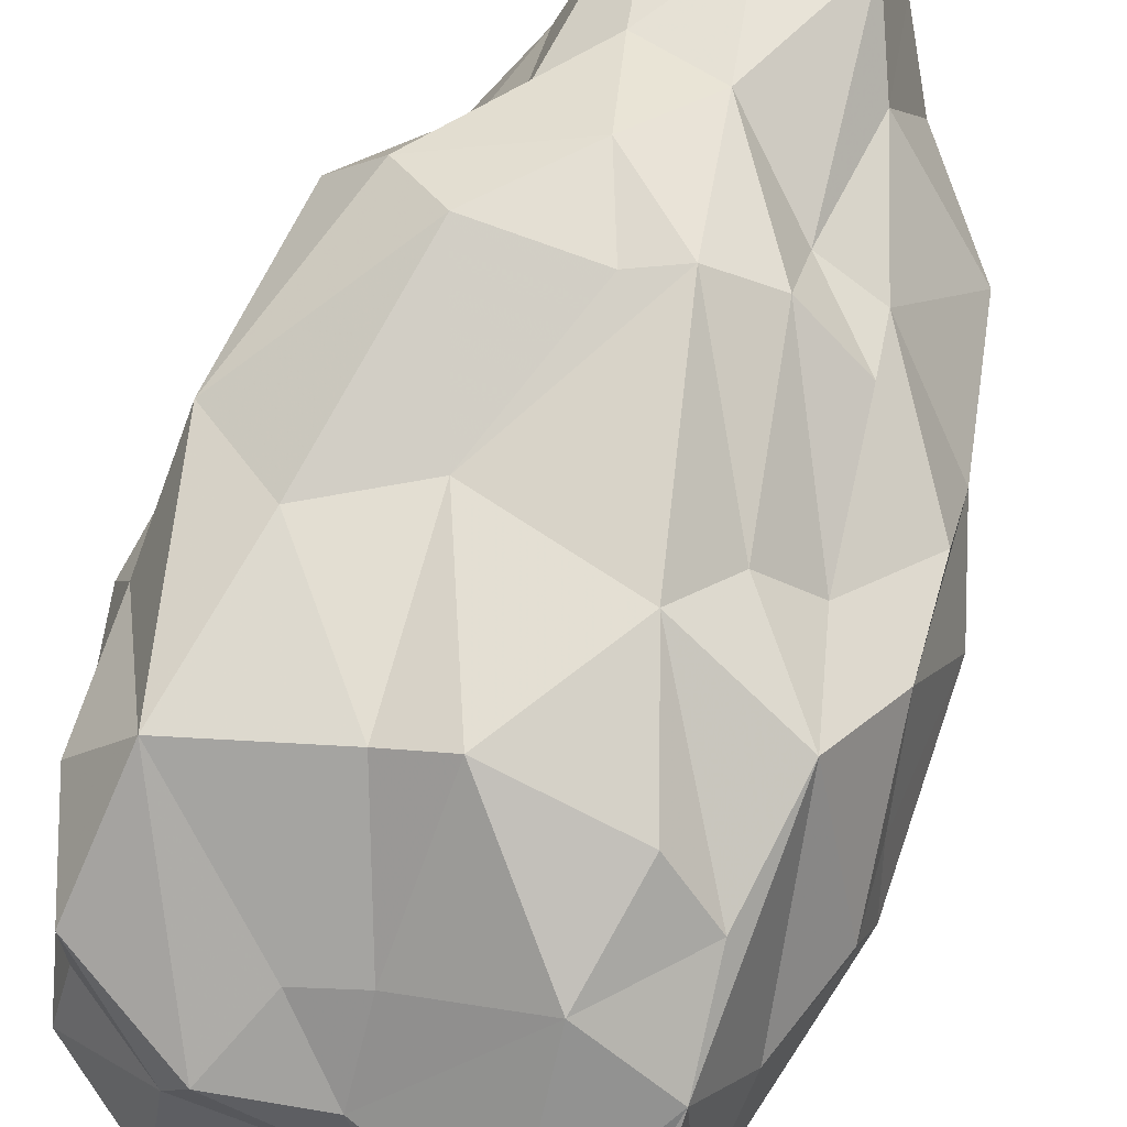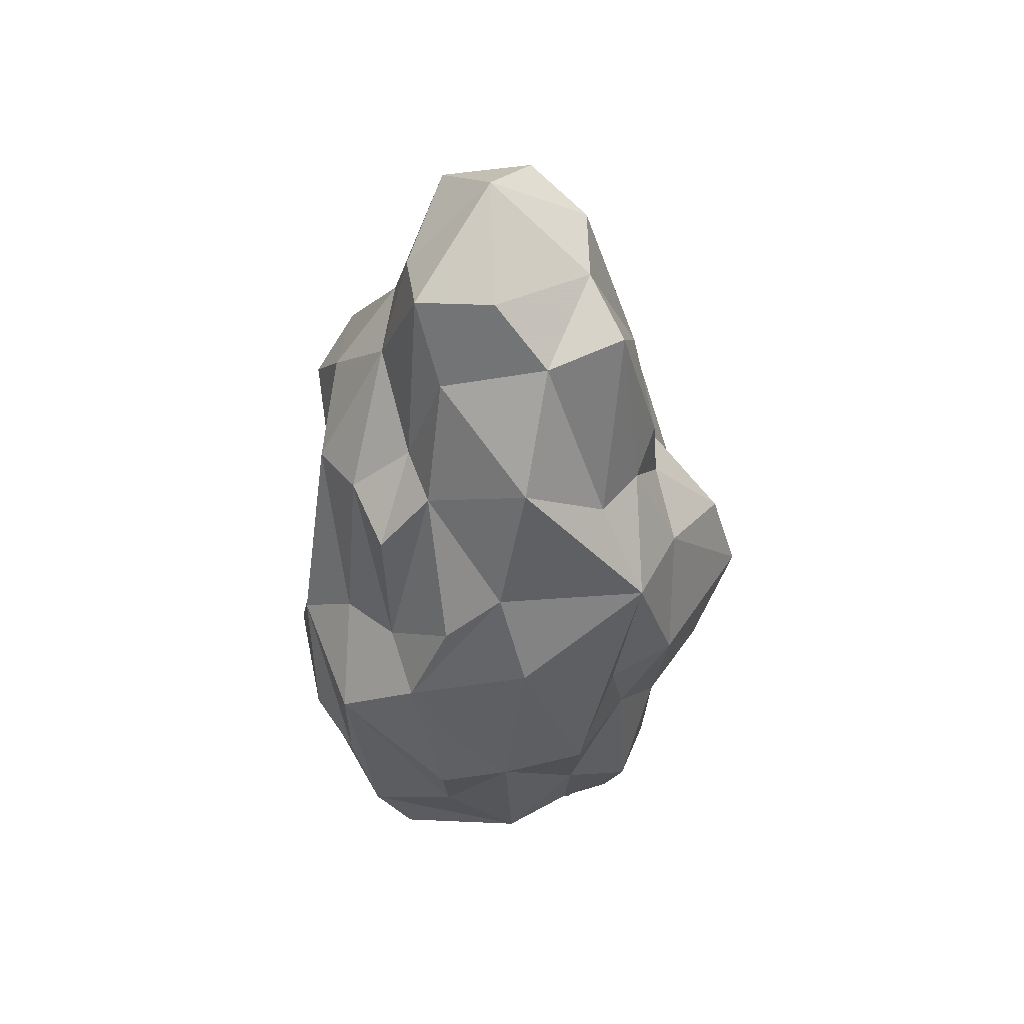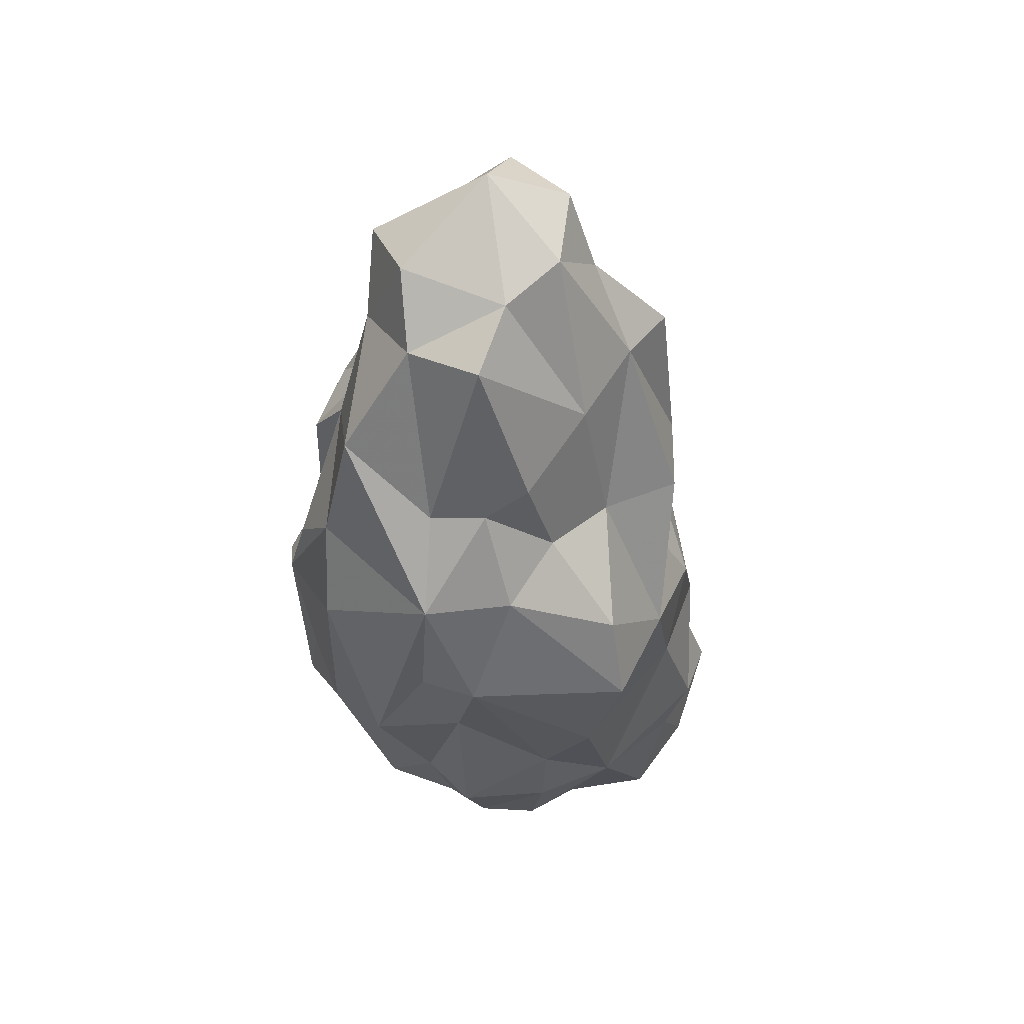
<metadata>
{"format":"obj","ext":"obj","renderer":"f3d","projection":"perspective","resolution":1024,"background":"white","views":[{"elev":78.5,"azim":14.7,"up":"+Z"},{"elev":45.3,"azim":84.9,"up":"+Y"},{"elev":46.5,"azim":140.7,"up":"+Y"}]}
</metadata>
<code>
v 0.1454 -0.2056 0.1796
v -0.1469 -0.2148 -0.1894
v 0.1543 -0.1569 -0.1207
v 0.1439 0.1394 -0.1142
v -0.106 0.2487 0.1066
v 0.105 0.1586 0.1079
v -0.1874 -0.2587 0.1823
v -0.1007 0.2218 -0.1391
v -0.1484 -0.3986 0.1192
v -0.05952 -0.3897 0.1079
v 0.05277 -0.4383 0.1169
v 0.1049 -0.4176 0.1091
v 0.1275 -0.394 0.1253
v -0.1718 -0.4478 8.9e-05
v -0.1695 -0.4024 0.07667
v -0.03799 -0.4139 0.05581
v 0.01281 -0.4463 0.03253
v 0.1117 -0.4218 0.01453
v -0.1648 -0.4729 -0.07301
v -0.09467 -0.4977 -0.0935
v -0.04752 -0.4859 -0.02738
v 0.07094 -0.4452 -0.07916
v 0.07369 -0.4431 -0.0213
v 0.1147 -0.3855 -0.06764
v -0.1788 -0.4008 -0.1674
v -0.1703 -0.4533 -0.1327
v -0.02854 -0.4427 -0.1335
v -0.1087 -0.4469 -0.1744
v 0.05354 -0.337 -0.1703
v 0.04714 -0.4106 -0.1436
v 0.1044 -0.3809 -0.1187
v -0.1805 0.1608 0.1549
v -0.02891 0.1165 0.1911
v -0.05359 0.2003 0.1744
v -0.1318 0.1241 0.1979
v 0.07228 0.1358 0.1642
v 0.07656 0.1832 0.1035
v 0.005337 0.2638 0.1249
v 0.01536 0.1305 0.197
v 0.133 0.104 0.1386
v -0.1544 0.2209 0.0361
v -0.2227 0.1518 0.1072
v -0.07874 0.4228 0.05186
v -0.1211 0.3146 0.007548
v -0.1194 0.2391 0.08615
v -0.06678 0.2896 0.106
v 0.09532 0.3909 0.01282
v 0.07258 0.3811 0.09018
v -0.01219 0.4587 0.007832
v -0.004479 0.371 0.09426
v 0.1009 0.2946 0.06875
v 0.2073 0.08439 0.01839
v 0.1315 0.1645 0.08687
v -0.1902 0.2072 -0.0414
v -0.1761 0.18 -0.002906
v -0.02491 0.403 -0.09068
v -0.08972 0.3526 -0.0715
v -0.1583 0.2694 -0.1091
v -0.08112 0.4276 -0.03921
v 0.09937 0.3406 -0.1159
v 0.04175 0.3793 -0.08731
v 0.1269 0.3301 -0.03655
v 0.1496 0.1534 -0.09446
v 0.1925 0.2209 -0.00897
v -0.1653 0.1182 -0.1257
v -0.03674 0.1011 -0.1621
v -0.1241 0.09268 -0.177
v -0.09422 0.269 -0.1255
v 0.04342 0.1034 -0.1673
v 0.06979 0.1898 -0.158
v -0.01629 0.2394 -0.1458
v 0.1116 0.063 -0.1802
v 0.1085 0.1591 -0.1349
v 0.1901 0.06477 -0.134
v -0.2452 -0.3321 0.1397
v -0.09269 -0.1945 0.2198
v -0.05735 -0.3194 0.1568
v -0.1103 -0.3305 0.1485
v 0.0792 -0.2098 0.2248
v 0.05201 -0.311 0.2021
v -0.03825 -0.1873 0.2394
v 0.1275 -0.2429 0.1887
v 0.1303 -0.3385 0.1629
v 0.2173 -0.193 0.01384
v 0.2044 -0.2178 0.08544
v 0.1676 -0.3002 0.07849
v 0.1529 -0.3831 0.00176
v 0.1472 -0.3011 -0.06991
v 0.1421 -0.3089 -0.1337
v 0.05592 -0.2587 -0.1785
v -0.1119 -0.1623 -0.1985
v -0.02516 -0.3237 -0.1991
v -0.2086 -0.2257 -0.121
v -0.159 -0.2788 -0.1962
v -0.1367 -0.3403 -0.1828
v -0.237 -0.318 -0.1417
v -0.2613 -0.3272 -0.08275
v -0.2529 -0.3799 -0.001256
v -0.2705 -0.2355 0.135
v -0.2743 -0.2778 0.03158
v -0.2451 -0.3436 0.05142
v -0.2535 -0.009478 0.1422
v -0.182 -0.06702 0.1864
v -0.2213 -0.2181 0.2012
v -0.09172 -0.02565 0.1867
v 0.08822 -0.03356 0.1787
v 0.0455 -0.0782 0.2287
v 0.1382 -0.03067 0.1328
v 0.1529 -0.131 0.1916
v 0.2025 0.03074 0.07592
v 0.1988 -0.06414 0.116
v 0.2068 -0.1492 0.06622
v 0.2172 -0.1712 -0.06961
v 0.1801 -0.08021 -0.1094
v 0.2312 -0.01268 -0.00547
v 0.1595 -0.05938 -0.1746
v 0.1453 -0.1664 -0.1266
v 0.02037 0.01989 -0.2429
v 0.02537 -0.06523 -0.2689
v 0.0349 -0.1829 -0.2286
v -0.07246 -0.05707 -0.2221
v -0.1517 -0.06456 -0.1802
v -0.1193 -0.005089 -0.1683
v -0.1973 -0.156 -0.1469
v -0.1959 0.05437 -0.05843
v -0.1697 -0.00612 -0.1173
v -0.2222 -0.06348 -0.07284
v -0.2517 0.03774 0.03478
v -0.2678 -0.1173 0.09504
v -0.2826 -0.1138 0.05831
v 0.1347 -0.3339 0.1528
v 0.1328 -0.3435 0.1448
v 0.1294 -0.3573 0.1501
v 0.1116 -0.4106 0.1139
v 0.1071 -0.419 0.07808
v 0.09862 -0.4255 0.03718
v 0.08929 -0.4343 -0.006576
v 0.07896 -0.4357 -0.02726
v 0.07218 -0.4443 -0.05316
v 0.05315 -0.4513 -0.07138
v 0.04027 -0.455 -0.08181
v -0.04762 -0.4586 -0.1219
v -0.07017 -0.4449 -0.1547
v -0.09224 -0.4226 -0.1793
v -0.1162 -0.3373 -0.1858
v -0.1307 -0.2883 -0.1968
v -0.145 -0.2442 -0.1969
v -0.1701 -0.2432 -0.1819
v -0.1796 -0.2567 -0.165
v -0.223 -0.2726 -0.1315
v -0.2524 -0.3238 -0.1043
v -0.2427 -0.353 -0.09295
v -0.2578 -0.3489 -0.04926
v -0.2592 -0.3498 0.008426
v -0.2469 -0.3397 0.05024
v -0.2452 -0.3385 0.09044
v -0.2391 -0.3378 0.1346
v -0.2382 -0.3369 0.1382
v -0.1968 -0.2788 0.1737
v -0.1728 -0.2672 0.1782
v -0.1061 -0.2983 0.1654
v -0.05975 -0.3109 0.1611
v -0.05591 -0.3095 0.163
v 0.01469 -0.2599 0.2175
v 0.07692 -0.2183 0.2229
v 0.113 -0.256 0.1913
v 0.1277 -0.2515 0.1864
v 0.1448 -0.2054 0.1813
v 0.1662 -0.3016 0.08151
v 0.167 -0.3037 0.07527
v 0.1915 -0.2692 0.009006
v 0.1789 -0.2523 -0.0321
v 0.1711 -0.2567 -0.06981
v 0.158 -0.1673 -0.1166
v 0.1606 -0.1285 -0.119
v 0.1778 -0.07783 -0.1168
v 0.1789 0.01932 -0.1488
v 0.1672 0.06425 -0.1475
v 0.1546 0.1058 -0.1344
v 0.1257 0.1567 -0.1179
v 0.105 0.2288 -0.1276
v 0.07209 0.2015 -0.1547
v 0.05805 0.1966 -0.1563
v 0.001584 0.1987 -0.1522
v -0.02194 0.2012 -0.1503
v -0.07937 0.2256 -0.135
v -0.1016 0.2254 -0.1383
v -0.1063 0.2434 -0.1256
v -0.1248 0.2692 -0.1177
v -0.1336 0.2993 -0.09557
v -0.1199 0.3161 0.00447
v -0.1203 0.3169 0.006627
v -0.1201 0.3171 0.008546
v -0.1087 0.2875 0.07711
v -0.1005 0.2573 0.0933
v -0.07058 0.286 0.1046
v -0.06709 0.2931 0.1046
v -0.06445 0.2927 0.1056
v 0.002103 0.2991 0.1148
v 0.0234 0.2953 0.1156
v 0.0598 0.2022 0.1086
v 0.07614 0.1784 0.1096
v 0.08788 0.1673 0.1106
v 0.1391 0.1549 -0.1048
v 0.1342 0.2108 -0.101
v 0.1142 0.335 -0.07319
v 0.08247 0.3558 -0.06303
v 0.0653 0.3844 -0.04329
v 0.004953 0.4479 0.008627
v -0.005334 0.4524 0.0145
v -0.01109 0.4462 0.02016
v -0.05182 0.404 0.06724
v -0.07372 0.3669 0.07458
v -0.08981 0.2675 0.09732
v 0.1564 0.1385 -0.1011
v 0.1923 0.2066 -0.0204
v 0.1938 0.2088 -0.006545
v 0.1783 0.2078 0.01323
v 0.1199 0.2139 0.07999
v 0.103 0.1742 0.09552
v 0.1518 -0.1505 -0.1234
v 0.1529 -0.1096 -0.1521
v 0.1474 -0.08276 -0.175
v 0.1461 -0.07266 -0.1804
v 0.1154 -0.0613 -0.2056
v 0.04563 -0.03512 -0.2481
v 0.02254 -0.01715 -0.2542
v 0.003014 0.005505 -0.239
v -0.0437 0.07026 -0.1738
v -0.06135 0.09869 -0.1663
v 0.1586 -0.197 0.1475
v 0.1849 -0.185 0.1256
v 0.2023 -0.1597 0.097
v 0.2031 -0.11 0.08918
v 0.2135 -0.04073 0.06076
v 0.221 0.02866 0.004694
v 0.1994 0.07542 -0.05131
v 0.1909 0.12 -0.08976
v 0.1652 0.1192 -0.1097
v 0.1474 -0.1809 0.1847
v 0.1518 -0.1358 0.1915
v 0.1504 -0.1298 0.1924
v 0.1506 -0.1276 0.1911
v 0.1289 -0.03121 0.1413
v 0.1258 0.0006591 0.1387
v 0.1344 0.06878 0.1371
v 0.1329 0.1094 0.134
v -0.1855 -0.2543 0.1843
v -0.1645 -0.2077 0.2094
v -0.1307 -0.1403 0.2056
v -0.1065 -0.03244 0.1866
v -0.09524 -0.01251 0.1877
v -0.08261 -0.005031 0.1873
v -0.02576 0.07053 0.193
v 0.01669 0.1213 0.1984
v 0.01933 0.1215 0.196
v 0.03023 0.1319 0.1884
v 0.06393 0.1518 0.1593
v 0.07347 0.149 0.1473
v 0.1074 0.14 0.1227
v -0.1911 -0.2487 0.1869
v -0.2001 -0.2142 0.2043
v -0.2121 -0.1827 0.1978
v -0.2255 -0.032 0.1595
v -0.2158 0.0319 0.1594
v -0.1983 0.1192 0.1518
v -0.1856 0.1597 0.1491
v -0.1706 0.1734 0.1438
v -0.1932 -0.1692 -0.1522
v -0.1983 -0.162 -0.1447
v -0.2034 -0.1335 -0.1289
v -0.2117 -0.06364 -0.08881
v -0.2152 -0.05587 -0.07874
v -0.2177 -0.04314 -0.07035
v -0.2495 0.03019 0.02675
v -0.2522 0.03538 0.03515
v -0.2518 0.03638 0.03531
v -0.2517 0.03733 0.03571
v -0.2502 0.04343 0.03839
v -0.2046 0.1701 0.0884
v -0.1827 0.1856 0.09903
v -0.1391 0.2138 0.1083
v -0.1506 -0.1594 -0.1751
v -0.1345 -0.1068 -0.1881
v -0.1328 -0.06277 -0.1901
v -0.1108 -0.01457 -0.1781
v -0.1219 0.04897 -0.1731
v -0.1306 0.09671 -0.1689
v -0.104 0.2112 -0.1424
v -0.1371 -0.2245 -0.1973
v -0.07273 -0.2352 -0.1988
v -0.0007864 -0.2666 -0.2111
v 0.05416 -0.2524 -0.1827
v 0.06242 -0.2462 -0.1782
v 0.1463 -0.1593 -0.1298
v 0.1491 -0.1571 -0.1248
f 1 131 169
f 29 90 89
f 119 120 121
f 173 172 88
f 135 134 12
f 133 134 13
f 86 231 1
f 248 7 160
f 15 14 16
f 6 203 260
f 64 62 51
f 11 23 137
f 94 146 145
f 287 288 67
f 91 121 120
f 13 134 135
f 11 136 135
f 87 132 133
f 174 117 296
f 100 97 153
f 136 137 18
f 295 296 117
f 135 136 18
f 227 226 119
f 291 290 91
f 92 27 143
f 24 18 137
f 129 277 276
f 24 138 139
f 139 140 22
f 112 234 233
f 140 141 22
f 280 279 42
f 63 215 4
f 45 194 193
f 27 22 141
f 293 292 120
f 142 143 27
f 287 286 123
f 222 295 294
f 144 145 92
f 35 32 266
f 145 146 92
f 61 60 71
f 83 131 1
f 147 2 290
f 154 155 100
f 148 2 147
f 62 63 205
f 60 61 207
f 173 174 113
f 147 146 94
f 88 117 174
f 28 95 145
f 144 143 28
f 59 192 193
f 20 28 143
f 142 141 20
f 21 20 141
f 117 90 294
f 240 1 231
f 21 140 139
f 139 138 23
f 206 207 62
f 138 137 23
f 204 205 63
f 43 49 59
f 83 12 134
f 133 132 83
f 217 216 64
f 91 290 2
f 132 131 83
f 222 221 296
f 291 292 92
f 92 292 293
f 293 294 90
f 3 296 221
f 77 10 80
f 120 292 291
f 120 119 225
f 113 84 172
f 87 88 172
f 210 209 49
f 171 170 87
f 166 167 82
f 169 170 86
f 197 196 46
f 84 86 170
f 156 155 101
f 171 172 84
f 65 288 287
f 47 62 207
f 204 4 180
f 208 209 47
f 256 257 39
f 16 9 15
f 48 47 209
f 227 228 118
f 48 210 211
f 7 248 261
f 211 212 50
f 196 197 213
f 220 37 203
f 233 234 111
f 214 5 196
f 5 214 195
f 166 165 80
f 78 77 162
f 213 212 43
f 43 212 211
f 211 210 49
f 61 49 209
f 38 34 39
f 208 207 61
f 206 205 60
f 198 199 50
f 161 162 76
f 47 48 51
f 48 50 199
f 48 200 201
f 201 202 37
f 202 203 37
f 259 260 203
f 201 200 38
f 259 258 36
f 200 199 38
f 38 199 198
f 198 197 46
f 52 111 235
f 38 46 34
f 51 37 220
f 48 37 51
f 51 219 218
f 35 265 264
f 218 217 64
f 41 44 54
f 63 64 216
f 4 215 239
f 239 215 216
f 87 18 24
f 52 217 218
f 218 219 53
f 219 220 53
f 66 118 228
f 100 99 129
f 53 220 6
f 276 277 128
f 74 179 4
f 239 238 74
f 229 230 66
f 238 237 74
f 105 76 81
f 74 237 236
f 275 276 128
f 236 235 115
f 107 242 243
f 115 235 234
f 254 255 39
f 168 1 240
f 80 11 83
f 233 232 85
f 86 85 232
f 96 150 149
f 59 57 191
f 231 232 109
f 109 232 233
f 234 235 111
f 236 237 52
f 106 36 257
f 175 176 114
f 74 114 176
f 41 128 279
f 42 102 266
f 177 178 74
f 269 2 148
f 178 179 74
f 180 4 179
f 72 73 179
f 72 178 177
f 125 274 275
f 94 95 96
f 177 176 116
f 20 26 28
f 175 3 221
f 40 247 6
f 183 184 71
f 40 260 259
f 187 8 289
f 258 257 36
f 107 106 256
f 253 252 105
f 107 255 254
f 193 194 43
f 254 253 105
f 252 251 105
f 76 105 251
f 250 249 76
f 261 248 249
f 71 185 186
f 285 286 121
f 250 251 103
f 35 103 251
f 255 256 39
f 100 130 127
f 35 252 253
f 33 253 254
f 38 39 257
f 168 167 83
f 157 158 75
f 76 162 163
f 72 226 227
f 163 164 81
f 100 155 156
f 81 164 165
f 82 79 165
f 274 273 127
f 83 167 166
f 165 164 80
f 80 164 163
f 163 162 77
f 246 245 108
f 161 160 78
f 242 241 109
f 113 74 115
f 107 82 241
f 243 244 106
f 106 244 245
f 192 191 44
f 36 245 246
f 246 247 40
f 149 148 94
f 53 247 246
f 245 244 108
f 261 262 104
f 108 244 243
f 243 242 109
f 241 240 109
f 69 70 73
f 5 282 268
f 278 279 128
f 281 280 42
f 124 122 284
f 102 42 279
f 102 278 277
f 130 276 275
f 275 274 127
f 273 272 127
f 272 271 127
f 93 127 271
f 283 2 269
f 269 270 124
f 184 185 71
f 29 31 30
f 270 271 124
f 28 26 25
f 122 124 271
f 126 122 272
f 126 273 274
f 100 75 99
f 277 278 128
f 41 280 281
f 281 282 45
f 195 45 282
f 69 184 183
f 149 150 93
f 93 150 151
f 73 70 182
f 151 152 97
f 52 110 111
f 152 153 97
f 156 157 75
f 104 75 158
f 104 159 7
f 159 158 9
f 121 67 230
f 9 158 157
f 15 157 156
f 98 101 155
f 154 153 98
f 262 263 104
f 26 98 153
f 108 110 53
f 26 152 151
f 151 150 96
f 186 185 66
f 14 26 19
f 102 104 263
f 264 265 102
f 265 266 102
f 115 112 84
f 268 267 32
f 267 266 32
f 264 263 103
f 222 223 116
f 223 224 116
f 224 225 116
f 108 111 110
f 72 116 225
f 186 66 230
f 289 8 230
f 229 228 121
f 14 98 26
f 121 228 227
f 226 225 119
f 66 185 184
f 183 182 70
f 24 22 30
f 181 180 73
f 181 182 60
f 60 182 183
f 187 68 186
f 187 188 68
f 188 189 68
f 57 68 189
f 121 91 284
f 190 191 57
f 195 194 45
f 193 192 44
f 58 44 191
f 128 55 125
f 190 189 58
f 65 58 189
f 122 123 286
f 285 284 122
f 283 284 91
f 121 286 287
f 288 289 67
f 14 15 98
f 98 15 101
f 23 11 17
f 17 11 16
f 23 17 21
f 62 64 63
f 87 13 18
f 19 26 20
f 14 19 20
f 54 65 55
f 14 20 21
f 14 21 16
f 34 35 33
f 99 104 129
f 35 34 32
f 34 33 39
f 34 46 32
f 55 128 41
f 55 41 54
f 10 11 80
f 41 45 44
f 52 53 110
f 65 54 58
f 55 65 125
f 58 54 44
f 56 68 57
f 68 56 71
f 56 57 59
f 56 59 49
f 73 72 69
f 81 79 107
f 84 85 86
f 96 95 25
f 85 84 112
f 84 113 115
f 117 88 89
f 89 88 24
f 117 89 90
f 29 92 90
f 92 29 30
f 93 97 127
f 97 100 127
f 99 75 104
f 104 102 129
f 105 81 107
f 108 109 111
f 113 114 74
f 72 118 69
f 123 122 126
f 71 56 61
f 123 126 65
f 126 125 65
f 129 130 100
f 9 16 10
f 10 16 11
f 9 10 78
f 78 10 77
f 17 16 21
f 11 12 83
f 87 24 88
f 25 26 96
f 28 25 95
f 27 30 22
f 30 27 92
f 31 29 89
f 30 31 24
f 47 51 62
f 66 69 118
f 79 82 107
f 31 89 24
f 61 56 49
f 120 224 293
f 224 223 294
f 293 224 294
f 1 169 86
f 87 131 132
f 170 169 131
f 87 170 131
f 137 136 11
f 145 95 94
f 290 291 147
f 291 92 146
f 147 291 146
f 135 18 13
f 135 12 11
f 133 13 87
f 296 3 174
f 153 154 100
f 143 144 92
f 137 138 24
f 276 130 129
f 139 22 24
f 233 85 112
f 4 204 63
f 193 44 45
f 141 142 27
f 175 174 3
f 175 113 174
f 175 114 113
f 294 223 222
f 266 265 35
f 1 168 83
f 147 94 148
f 205 206 62
f 207 206 60
f 174 173 88
f 145 144 28
f 43 194 213
f 213 195 214
f 213 194 195
f 193 43 59
f 143 142 20
f 141 140 21
f 294 295 117
f 231 109 240
f 139 23 21
f 134 133 83
f 2 283 91
f 296 295 222
f 293 90 92
f 160 249 248
f 161 76 249
f 160 161 249
f 291 91 120
f 225 224 120
f 172 173 113
f 172 171 87
f 170 171 84
f 197 198 213
f 213 50 212
f 213 198 50
f 287 123 65
f 207 208 47
f 209 210 48
f 211 50 48
f 213 214 196
f 203 6 220
f 162 161 78
f 211 49 43
f 209 208 61
f 180 205 204
f 181 60 205
f 180 181 205
f 199 200 48
f 201 37 48
f 203 202 259
f 38 258 201
f 201 259 202
f 201 258 259
f 198 46 38
f 235 236 52
f 268 196 5
f 32 46 196
f 268 32 196
f 220 219 51
f 218 64 51
f 264 103 35
f 216 215 63
f 216 238 239
f 52 216 217
f 237 238 216
f 52 237 216
f 218 53 52
f 228 229 66
f 6 247 53
f 4 239 74
f 236 115 74
f 243 106 107
f 234 112 115
f 232 231 86
f 149 94 96
f 191 192 59
f 233 111 109
f 257 256 106
f 176 177 74
f 279 280 41
f 266 267 42
f 179 73 180
f 179 178 72
f 177 116 72
f 275 128 125
f 221 222 175
f 222 116 176
f 175 222 176
f 6 260 40
f 259 36 40
f 256 255 107
f 254 105 107
f 251 250 76
f 249 262 261
f 186 68 71
f 103 263 250
f 263 262 249
f 250 263 249
f 251 252 35
f 148 149 269
f 269 93 270
f 269 149 93
f 253 33 35
f 254 39 33
f 257 258 38
f 163 81 76
f 227 118 72
f 156 75 100
f 165 79 81
f 165 166 82
f 240 82 168
f 168 82 167
f 240 241 82
f 166 80 83
f 163 77 80
f 159 160 7
f 9 78 160
f 159 9 160
f 241 242 107
f 245 36 106
f 246 40 36
f 246 108 53
f 243 109 108
f 42 267 281
f 281 268 282
f 281 267 268
f 284 283 124
f 279 278 102
f 277 129 102
f 275 127 130
f 271 270 93
f 269 124 283
f 271 272 122
f 272 273 126
f 274 125 126
f 281 45 41
f 282 5 195
f 183 70 69
f 151 97 93
f 182 181 73
f 158 159 104
f 7 261 104
f 230 229 121
f 157 15 9
f 156 101 15
f 155 154 98
f 153 152 26
f 151 96 26
f 263 264 102
f 225 226 72
f 230 8 186
f 230 67 289
f 227 119 121
f 184 69 66
f 183 71 60
f 186 8 187
f 189 190 57
f 284 285 121
f 191 190 58
f 189 188 65
f 289 188 187
f 289 65 188
f 289 288 65
f 286 285 122
f 287 67 121

</code>
